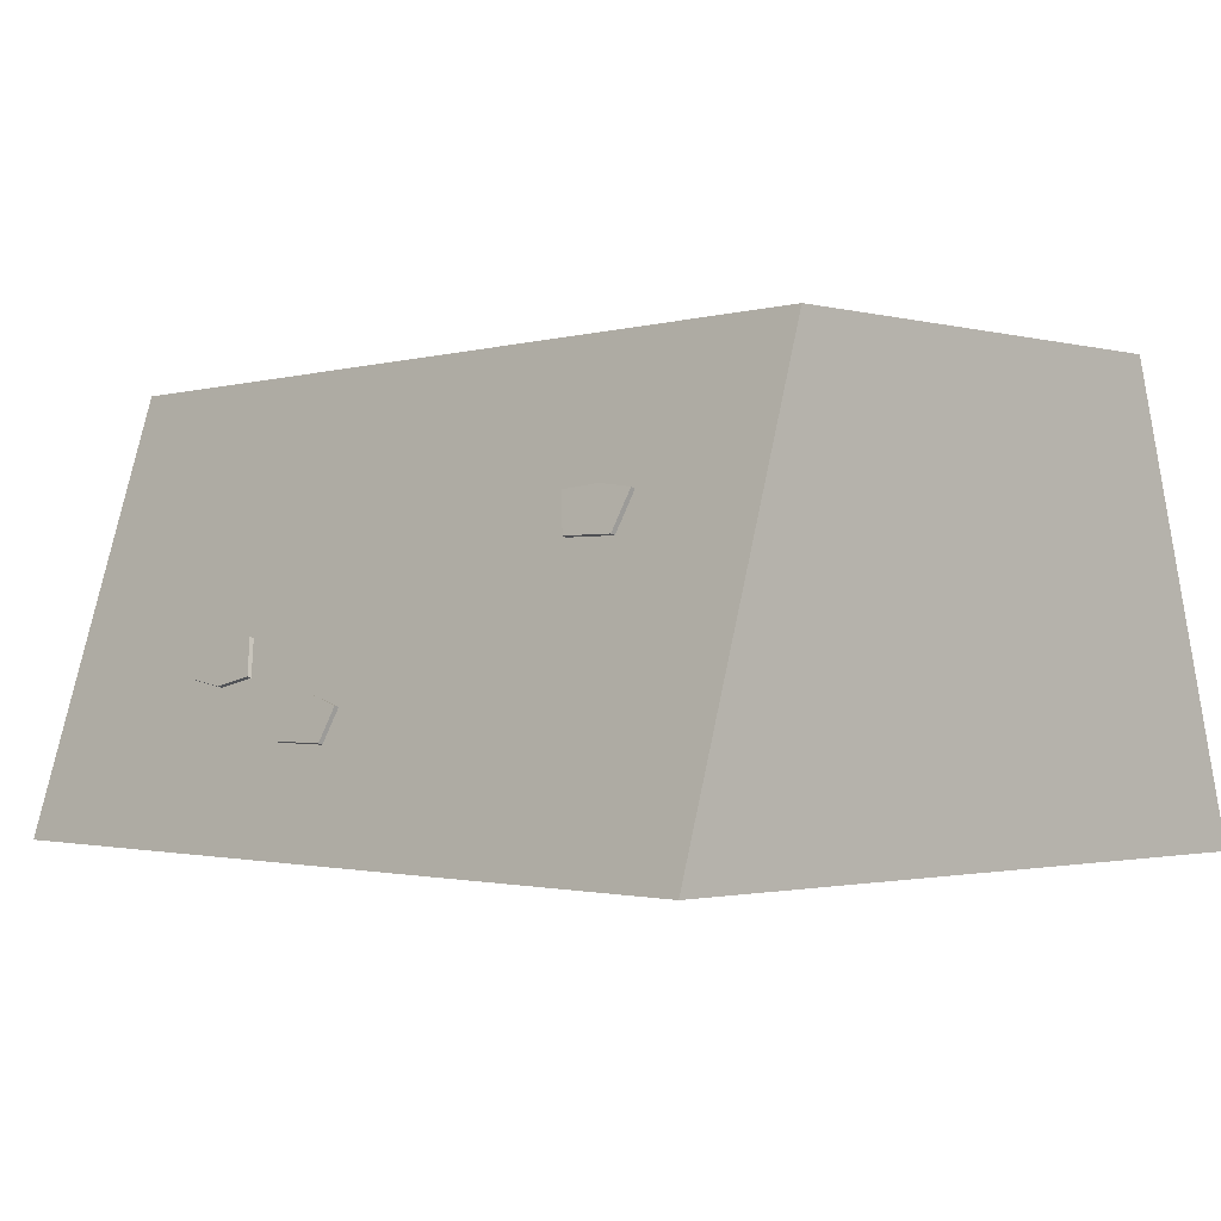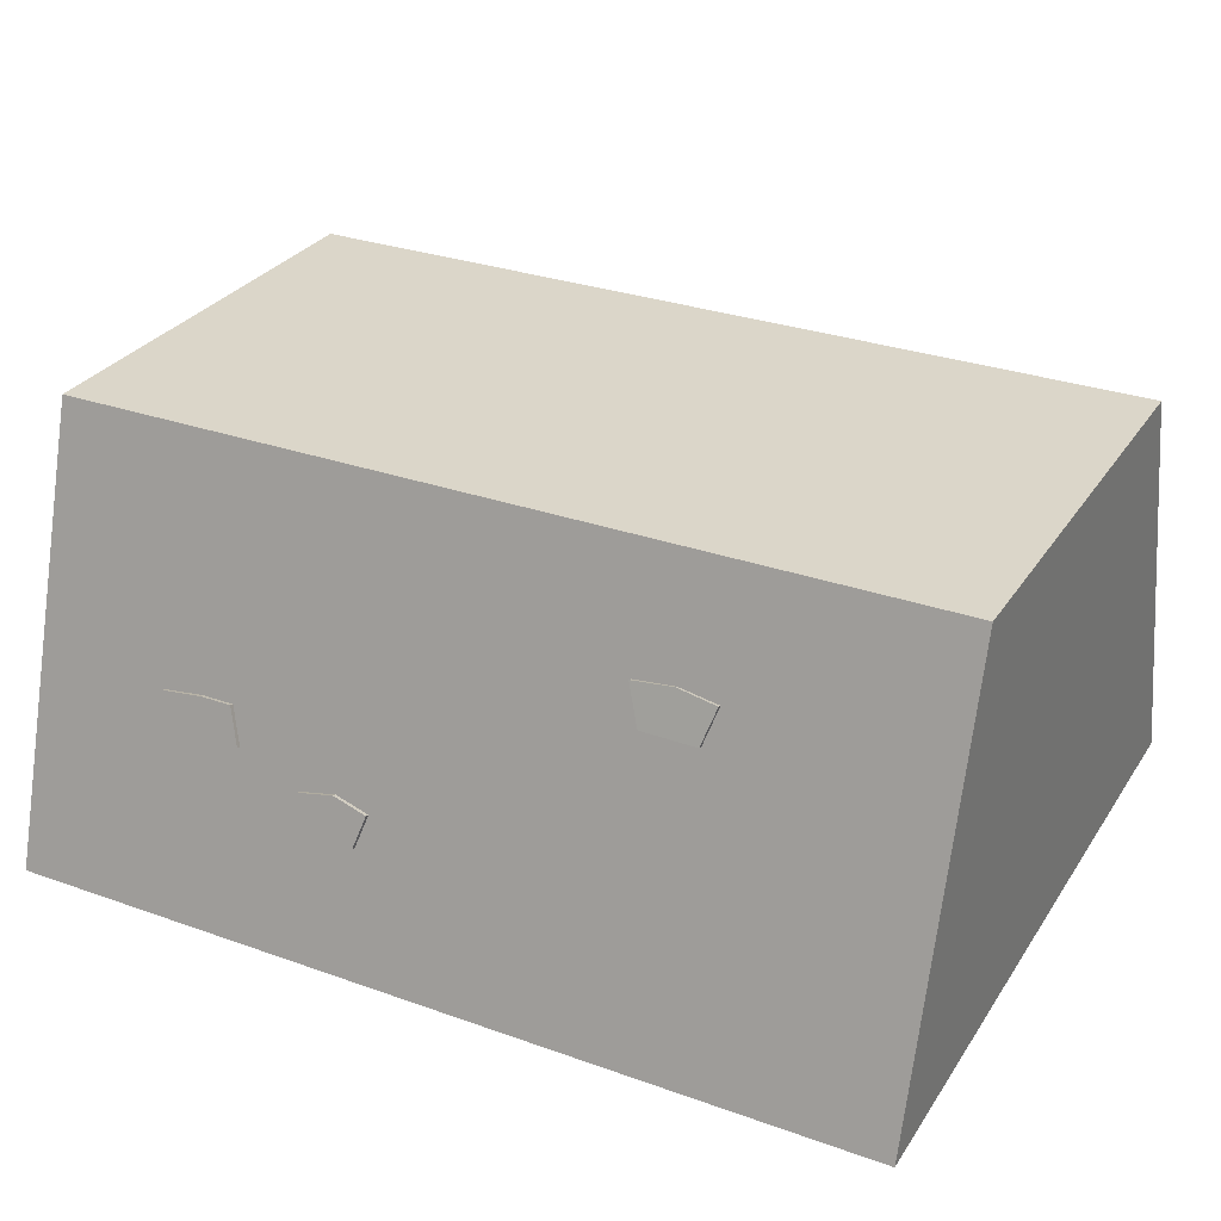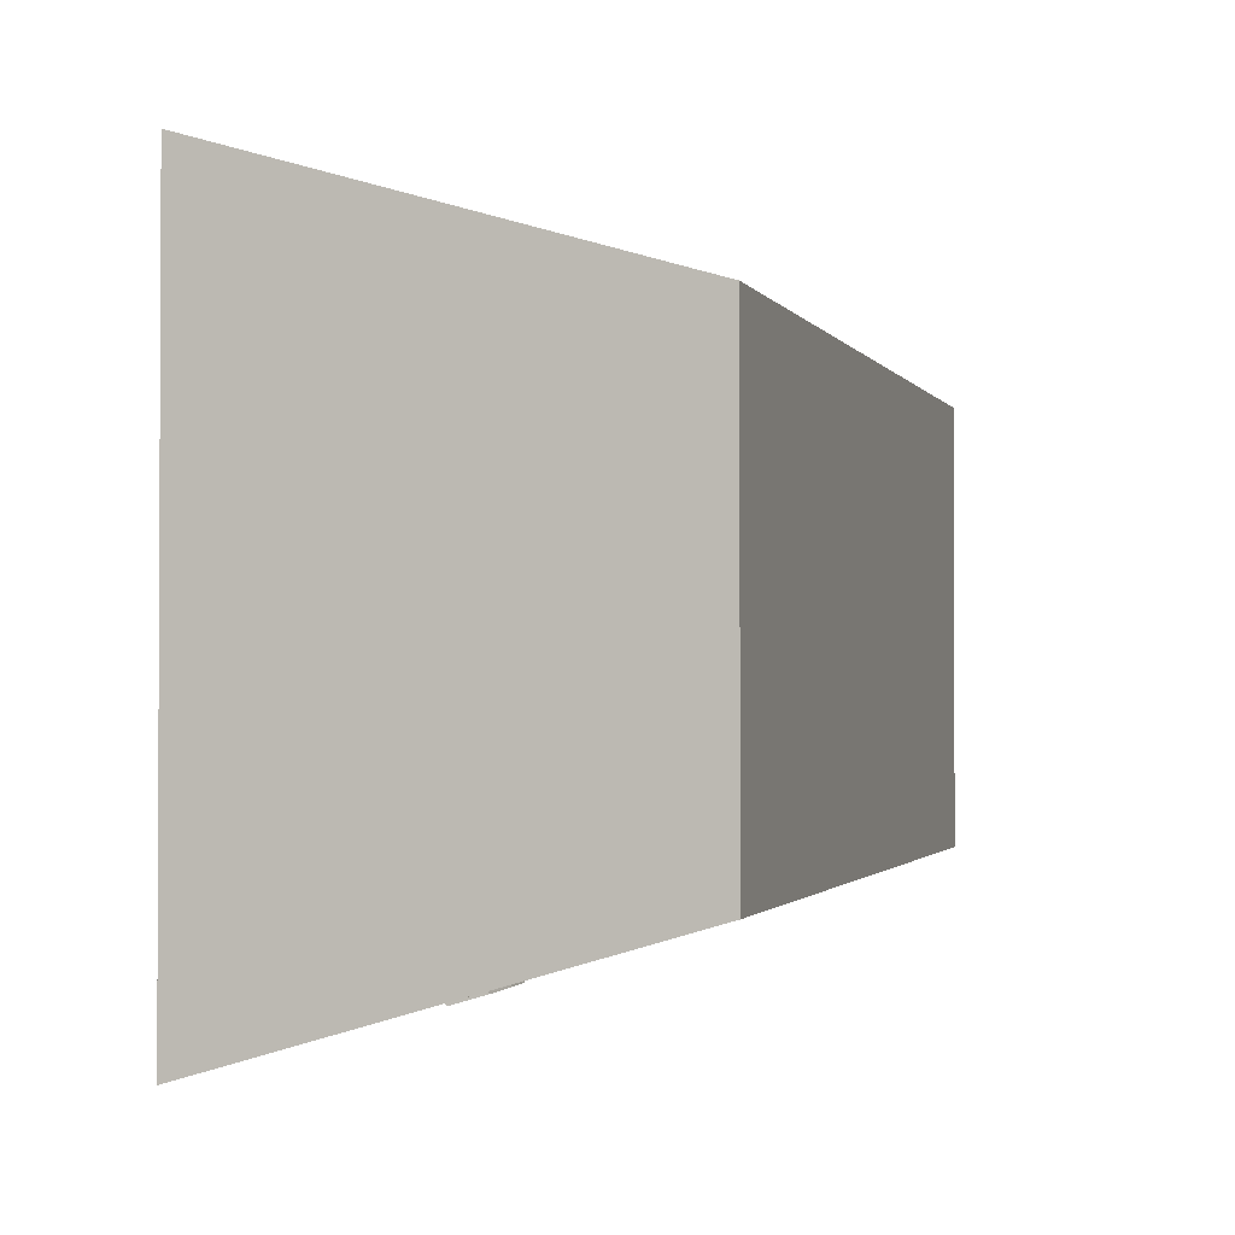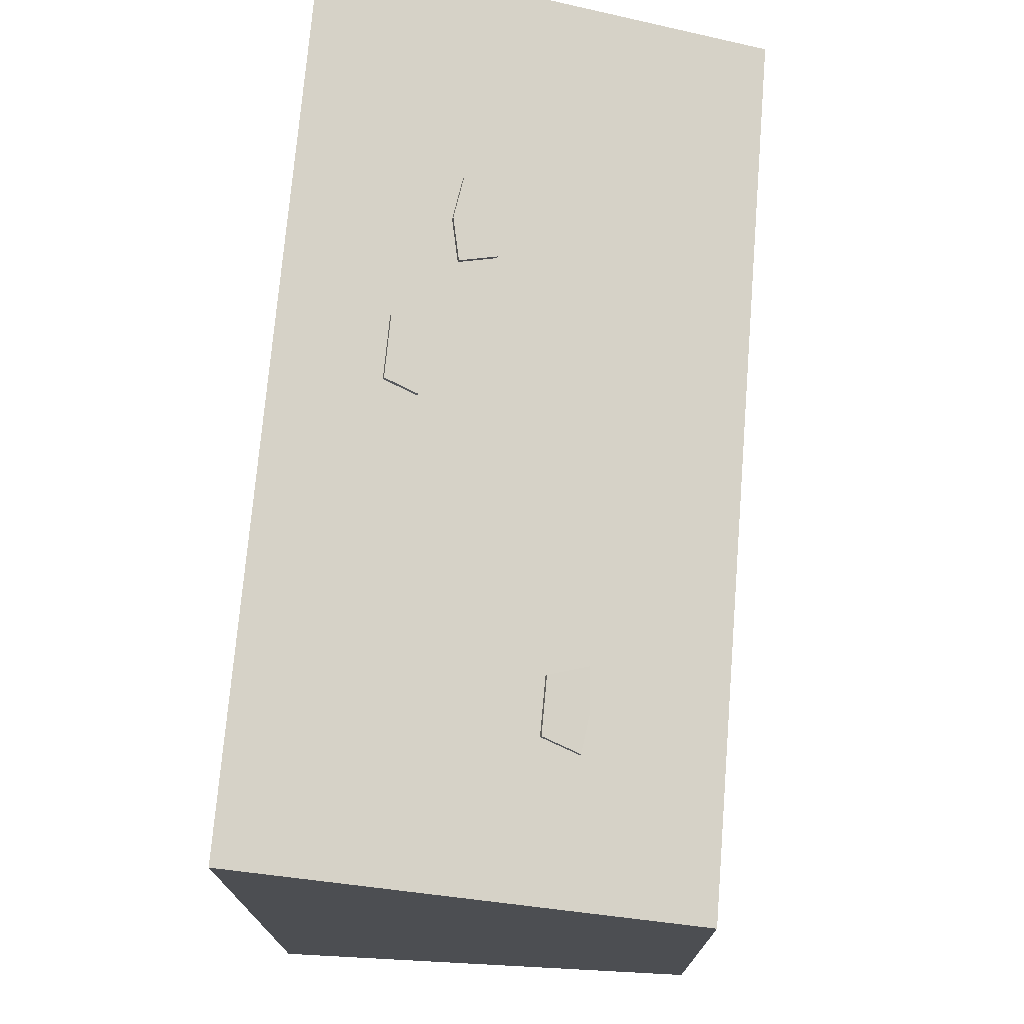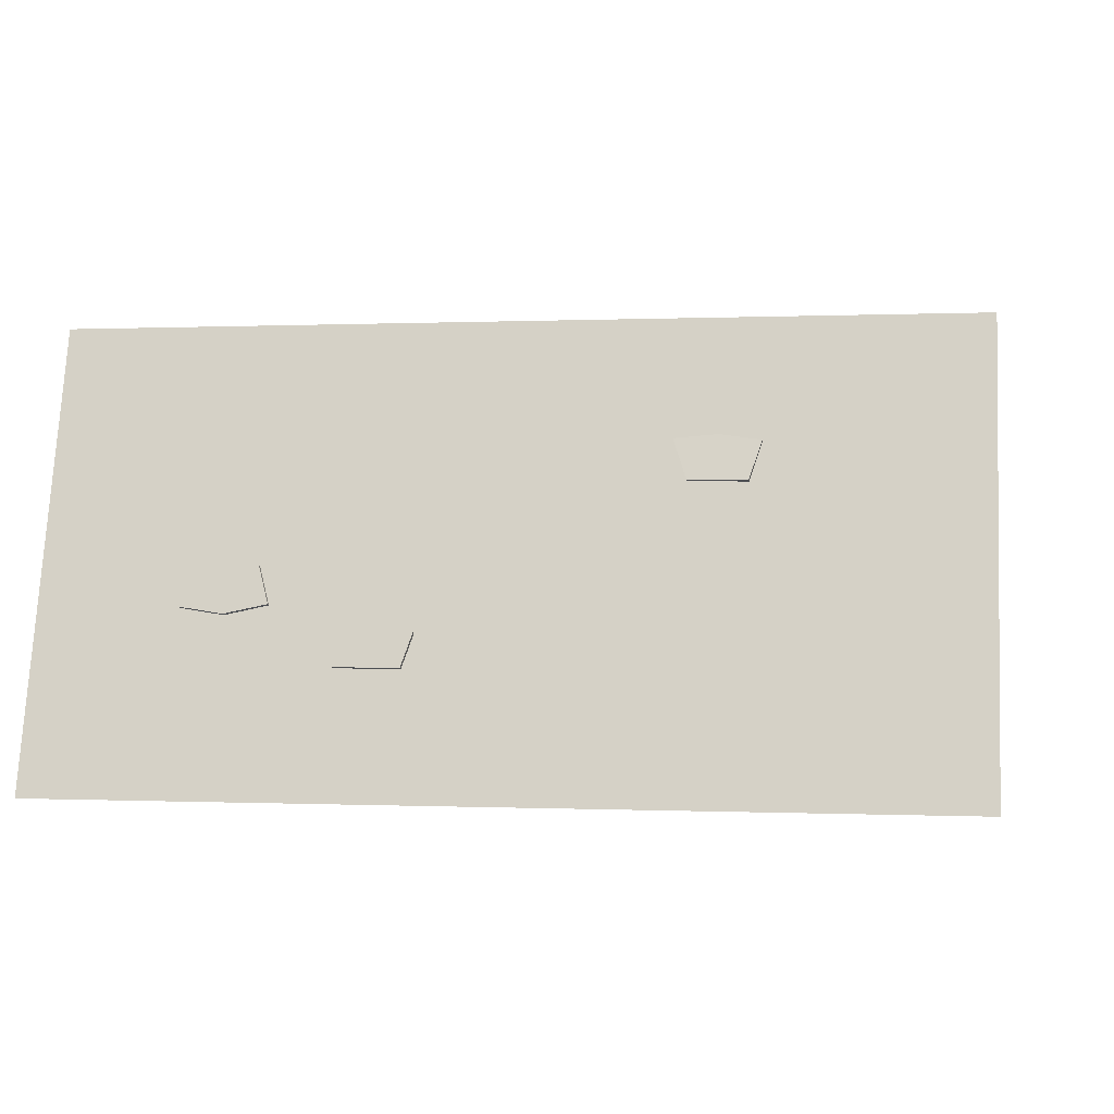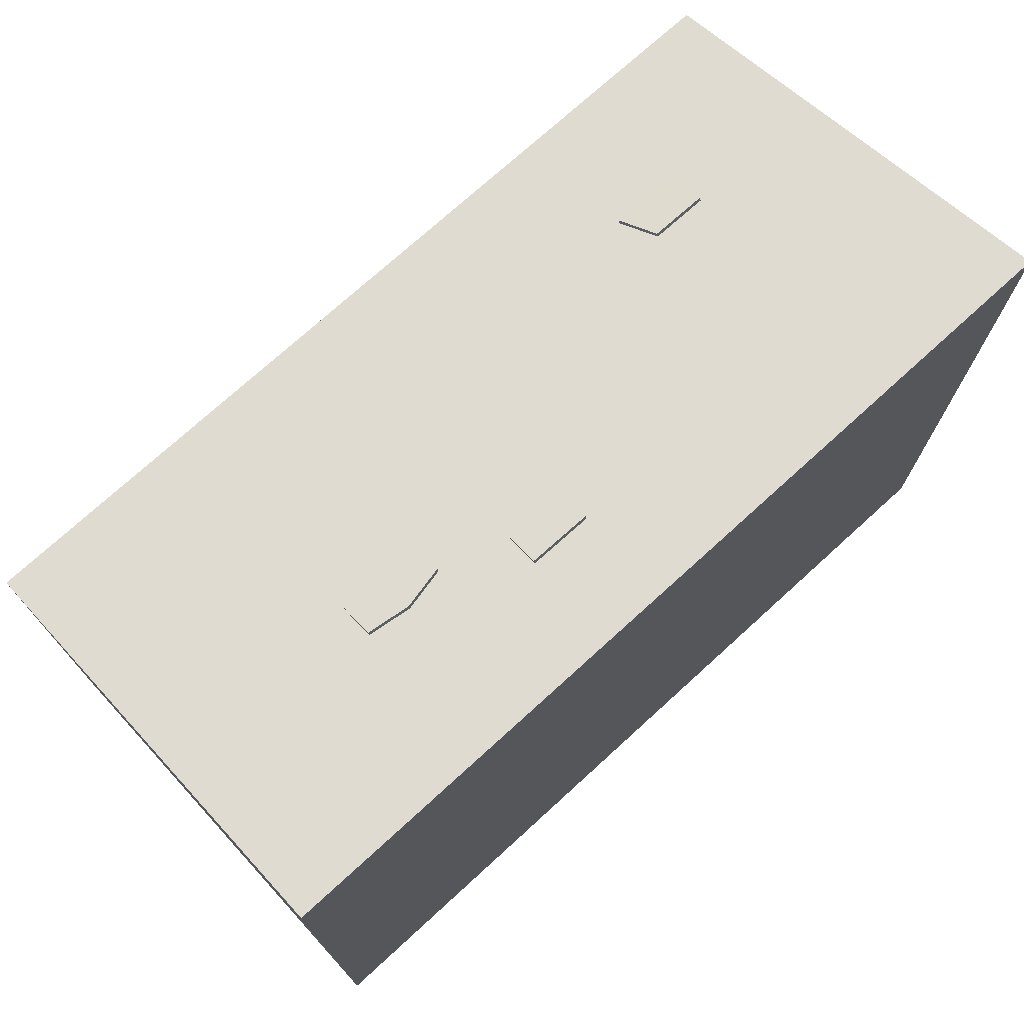
<metadata>
{"format":"obj","ext":"obj","renderer":"f3d","projection":"perspective","resolution":1024,"background":"white","views":[{"elev":-1.4,"azim":46.4,"up":"+Y"},{"elev":30.0,"azim":-152.6,"up":"+Y"},{"elev":-1.5,"azim":106.7,"up":"+Z"},{"elev":73.0,"azim":94.7,"up":"+Z"},{"elev":-0.1,"azim":-170.3,"up":"+Y"},{"elev":73.5,"azim":-42.4,"up":"+Z"}]}
</metadata>
<code>
g base-japan_small
v -5.001 5 2.501
v 5.001 5 2.501
v 5.001 -1.967e-07 4.001
v -5.001 1.013e-07 4.001
v -5.001 5 -2.501
v -5.001 5 2.501
v -5.001 1.013e-07 4.001
v -5.001 1.967e-07 -4.001
v 5.001 5 2.501
v 5.001 5 -2.501
v 5.001 1.371e-07 -4.001
v 5.001 -1.967e-07 4.001
v -5.001 5 -2.501
v -5.001 1.967e-07 -4.001
v 5.001 1.371e-07 -4.001
v 5.001 5 -2.501
v -5.001 1.967e-07 -4.001
v -5.001 1.013e-07 4.001
v 5.001 -1.967e-07 4.001
v 5.001 1.371e-07 -4.001
v -2.147 1.68 3.494
v -2.147 1.695 3.545
v -1.67 1.798 3.515
v -1.67 1.782 3.463
v -5.001 5 -2.501
v 5.001 5 -2.501
v 5.001 5 2.501
v -5.001 5 2.501
v -0.5007 1.62 3.569
v -0.1006 1.519 3.599
v -0.2143 1.152 3.709
v -0.9275 1.159 3.707
v -0.9146 1.54 3.593
v -0.9146 1.525 3.542
v -0.9146 1.54 3.593
v -0.9275 1.159 3.707
v -0.9275 1.144 3.657
v -0.2143 1.137 3.659
v -0.2143 1.152 3.709
v -0.1006 1.519 3.599
v -0.1006 1.504 3.549
v -0.9275 1.144 3.657
v -0.9275 1.159 3.707
v -0.2143 1.152 3.709
v -0.2143 1.137 3.659
v -0.5007 1.605 3.518
v -0.5007 1.62 3.569
v -0.9146 1.54 3.593
v -0.9146 1.525 3.542
v -0.1006 1.504 3.549
v -0.1006 1.519 3.599
v -0.5007 1.62 3.569
v -0.5007 1.605 3.518
v -2.631 2.157 3.407
v -2.171 2.206 3.392
v -2.147 1.695 3.545
v -2.634 1.768 3.524
v -2.171 2.206 3.392
v -1.67 1.798 3.515
v -1.803 2.206 3.392
v -2.631 2.141 3.356
v -2.631 2.157 3.407
v -2.634 1.768 3.524
v -2.634 1.753 3.472
v -2.634 1.753 3.472
v -2.634 1.768 3.524
v -2.147 1.695 3.545
v -2.147 1.68 3.494
v -1.803 2.191 3.341
v -1.803 2.206 3.392
v -2.171 2.206 3.392
v -2.171 2.191 3.341
v -2.171 2.191 3.341
v -2.171 2.206 3.392
v -2.631 2.157 3.407
v -2.631 2.141 3.356
v -1.67 1.782 3.463
v -1.67 1.798 3.515
v -1.803 2.206 3.392
v -1.803 2.191 3.341
v 2.971 3.548 2.974
v 3.424 3.487 3.008
v 3.295 3.071 3.133
v 2.657 3.077 3.131
v 2.501 3.511 3.001
v 2.501 3.493 2.944
v 2.501 3.511 3.001
v 2.657 3.077 3.131
v 2.657 3.06 3.075
v 3.295 3.054 3.076
v 3.295 3.071 3.133
v 3.424 3.487 3.008
v 3.424 3.47 2.952
v 2.657 3.06 3.075
v 2.657 3.077 3.131
v 3.295 3.071 3.133
v 3.295 3.054 3.076
v 2.971 3.531 2.917
v 2.971 3.548 2.974
v 2.501 3.511 3.001
v 2.501 3.493 2.944
v 3.424 3.47 2.952
v 3.424 3.487 3.008
v 2.971 3.548 2.974
v 2.971 3.531 2.917
v 1.004 1.36 -3.643
v 1.718 1.367 -3.641
v 1.705 1.748 -3.527
v 1.291 1.828 -3.503
v 0.8908 1.727 -3.533
v 1.705 1.733 -3.476
v 1.705 1.748 -3.527
v 1.718 1.367 -3.641
v 1.718 1.352 -3.591
v 1.004 1.345 -3.593
v 1.004 1.36 -3.643
v 0.8908 1.727 -3.533
v 0.8908 1.712 -3.483
v 1.718 1.352 -3.591
v 1.718 1.367 -3.641
v 1.004 1.36 -3.643
v 1.004 1.345 -3.593
v 1.291 1.813 -3.453
v 1.291 1.828 -3.503
v 1.705 1.748 -3.527
v 1.705 1.733 -3.476
v 0.8908 1.712 -3.483
v 0.8908 1.727 -3.533
v 1.291 1.828 -3.503
v 1.291 1.813 -3.453
v 3.421 2.365 -3.341
v 2.961 2.414 -3.326
v 2.937 1.904 -3.48
v 3.424 1.976 -3.458
v 2.961 2.414 -3.326
v 2.46 2.006 -3.449
v 2.593 2.414 -3.326
v 3.421 2.35 -3.29
v 3.421 2.365 -3.341
v 3.424 1.976 -3.458
v 3.424 1.961 -3.406
v 3.424 1.961 -3.406
v 3.424 1.976 -3.458
v 2.937 1.904 -3.48
v 2.937 1.888 -3.428
v 2.593 2.399 -3.275
v 2.593 2.414 -3.326
v 2.961 2.414 -3.326
v 2.961 2.399 -3.275
v 2.961 2.399 -3.275
v 2.961 2.414 -3.326
v 3.421 2.365 -3.341
v 3.421 2.35 -3.29
v 2.937 1.888 -3.428
v 2.937 1.904 -3.48
v 2.46 2.006 -3.449
v 2.46 1.99 -3.397
v 2.46 1.99 -3.397
v 2.46 2.006 -3.449
v 2.593 2.414 -3.326
v 2.593 2.399 -3.275
v -1.867 3.285 -3.065
v -1.711 3.719 -2.935
v -2.18 3.757 -2.908
v -2.505 3.279 -3.067
v -2.634 3.695 -2.943
v -1.711 3.702 -2.879
v -1.711 3.719 -2.935
v -1.867 3.285 -3.065
v -1.867 3.268 -3.009
v -2.505 3.262 -3.01
v -2.505 3.279 -3.067
v -2.634 3.695 -2.943
v -2.634 3.678 -2.886
v -1.867 3.268 -3.009
v -1.867 3.285 -3.065
v -2.505 3.279 -3.067
v -2.505 3.262 -3.01
v -2.18 3.739 -2.851
v -2.18 3.757 -2.908
v -1.711 3.719 -2.935
v -1.711 3.702 -2.879
v -2.634 3.678 -2.886
v -2.634 3.695 -2.943
v -2.18 3.757 -2.908
v -2.18 3.739 -2.851
g base-japan_small_0
f 3 2 1
f 4 3 1
f 7 6 5
f 8 7 5
f 11 10 9
f 12 11 9
f 15 14 13
f 16 15 13
f 19 18 17
f 20 19 17
f 23 22 21
f 24 23 21
g base-japan_small_1
f 27 26 25
f 28 27 25
g base-japan_small_2
f 31 30 29
f 29 32 31
f 29 33 32
f 36 35 34
f 37 36 34
f 40 39 38
f 41 40 38
f 44 43 42
f 45 44 42
f 48 47 46
f 49 48 46
f 52 51 50
f 53 52 50
f 56 55 54
f 57 56 54
f 56 59 58
f 59 60 58
f 63 62 61
f 64 63 61
f 67 66 65
f 68 67 65
f 71 70 69
f 72 71 69
f 75 74 73
f 76 75 73
f 79 78 77
f 80 79 77
f 83 82 81
f 81 84 83
f 81 85 84
f 88 87 86
f 89 88 86
f 92 91 90
f 93 92 90
f 96 95 94
f 97 96 94
f 100 99 98
f 101 100 98
f 104 103 102
f 105 104 102
f 108 107 106
f 106 109 108
f 106 110 109
f 113 112 111
f 114 113 111
f 117 116 115
f 118 117 115
f 121 120 119
f 122 121 119
f 125 124 123
f 126 125 123
f 129 128 127
f 130 129 127
f 133 132 131
f 134 133 131
f 133 136 135
f 136 137 135
f 140 139 138
f 141 140 138
f 144 143 142
f 145 144 142
f 148 147 146
f 149 148 146
f 152 151 150
f 153 152 150
f 156 155 154
f 157 156 154
f 160 159 158
f 161 160 158
f 164 163 162
f 162 165 164
f 165 166 164
f 169 168 167
f 170 169 167
f 173 172 171
f 174 173 171
f 177 176 175
f 178 177 175
f 181 180 179
f 182 181 179
f 185 184 183
f 186 185 183

</code>
